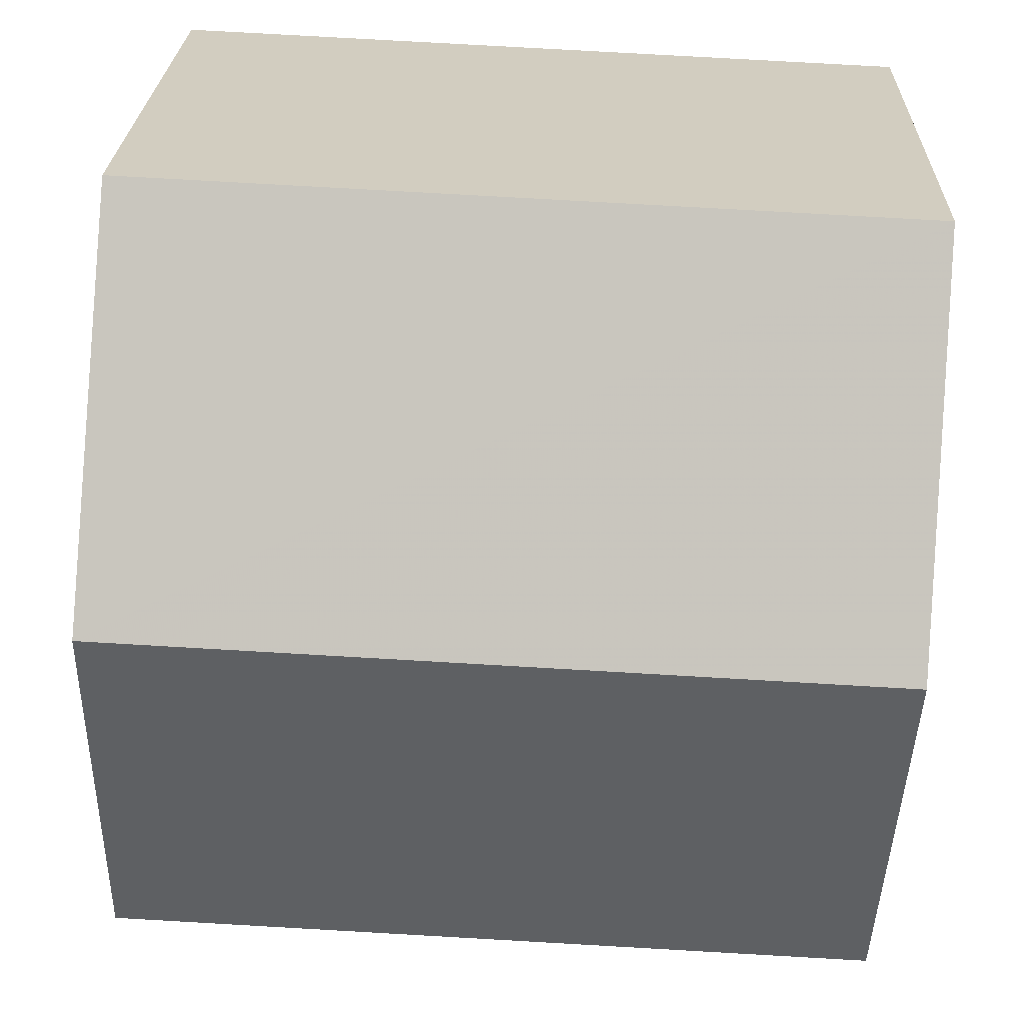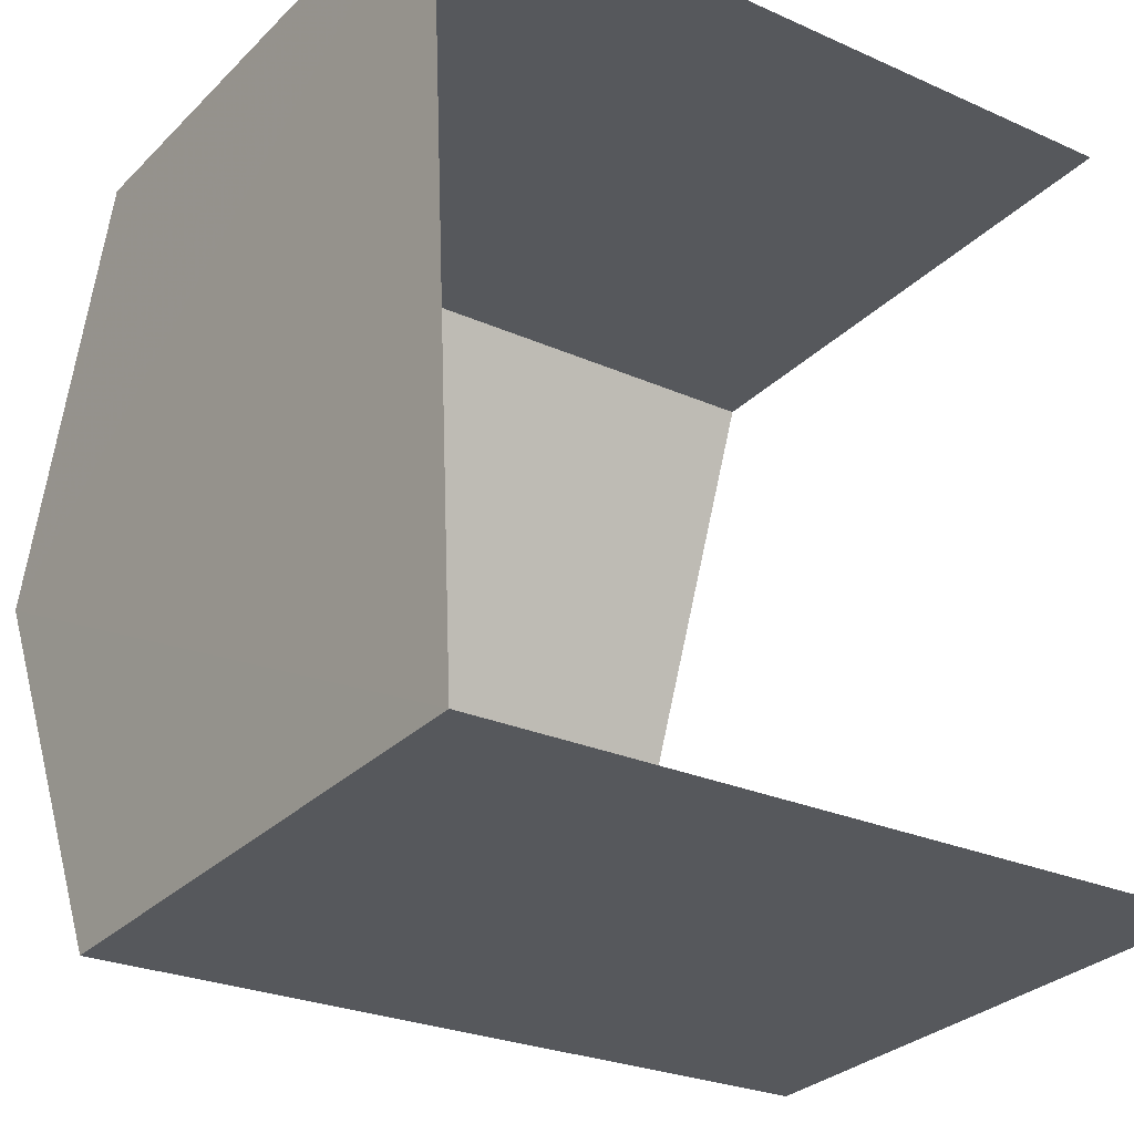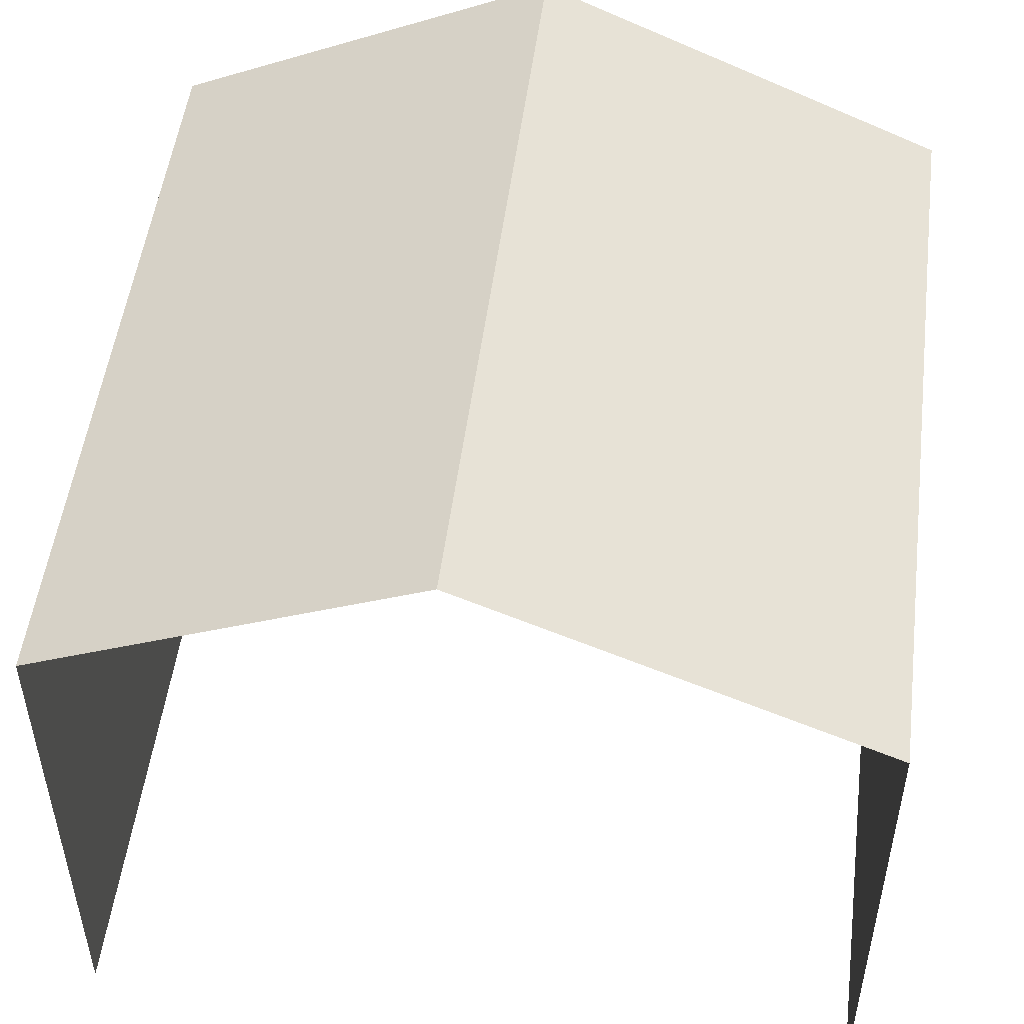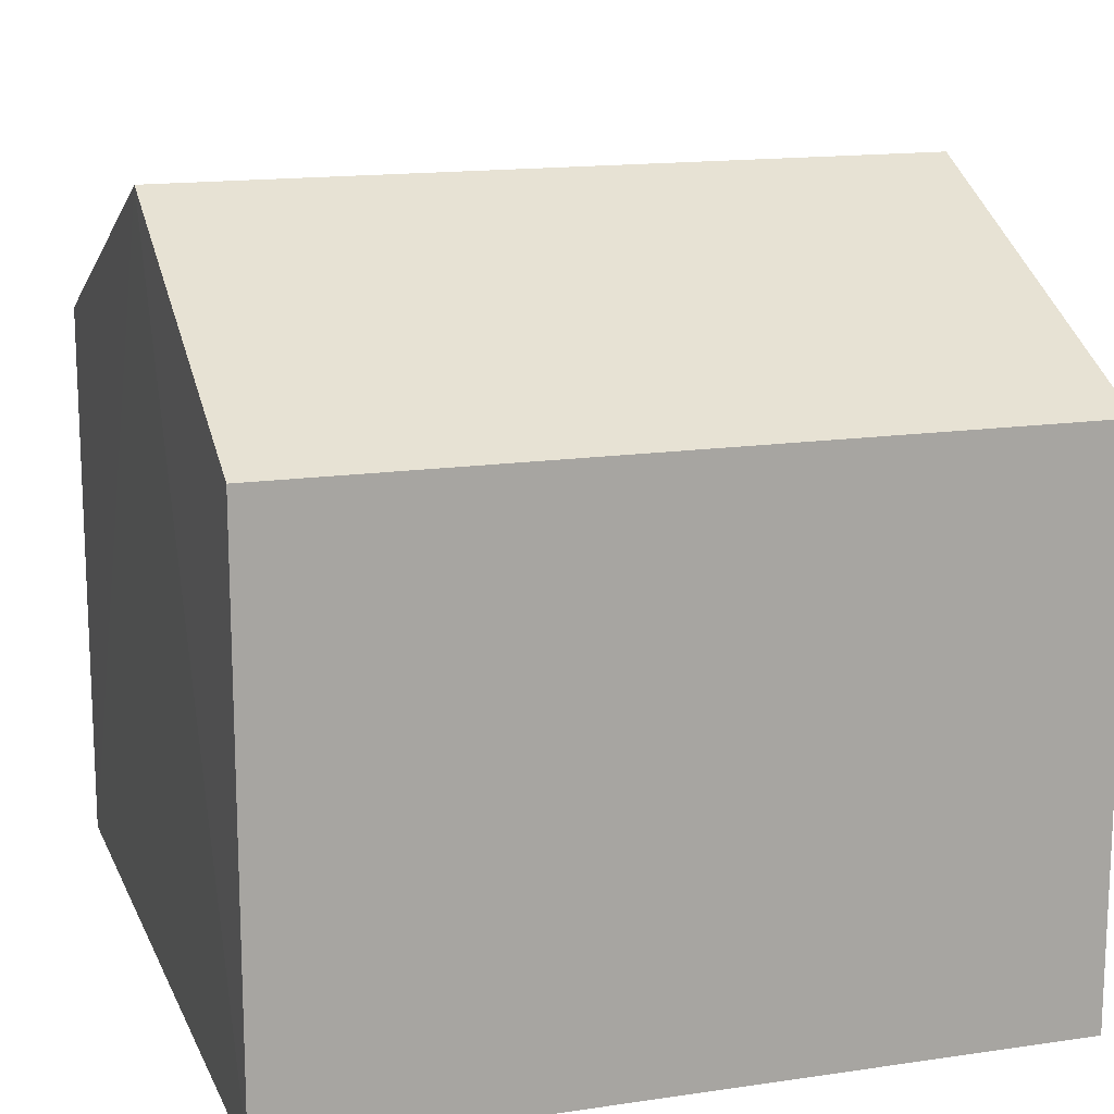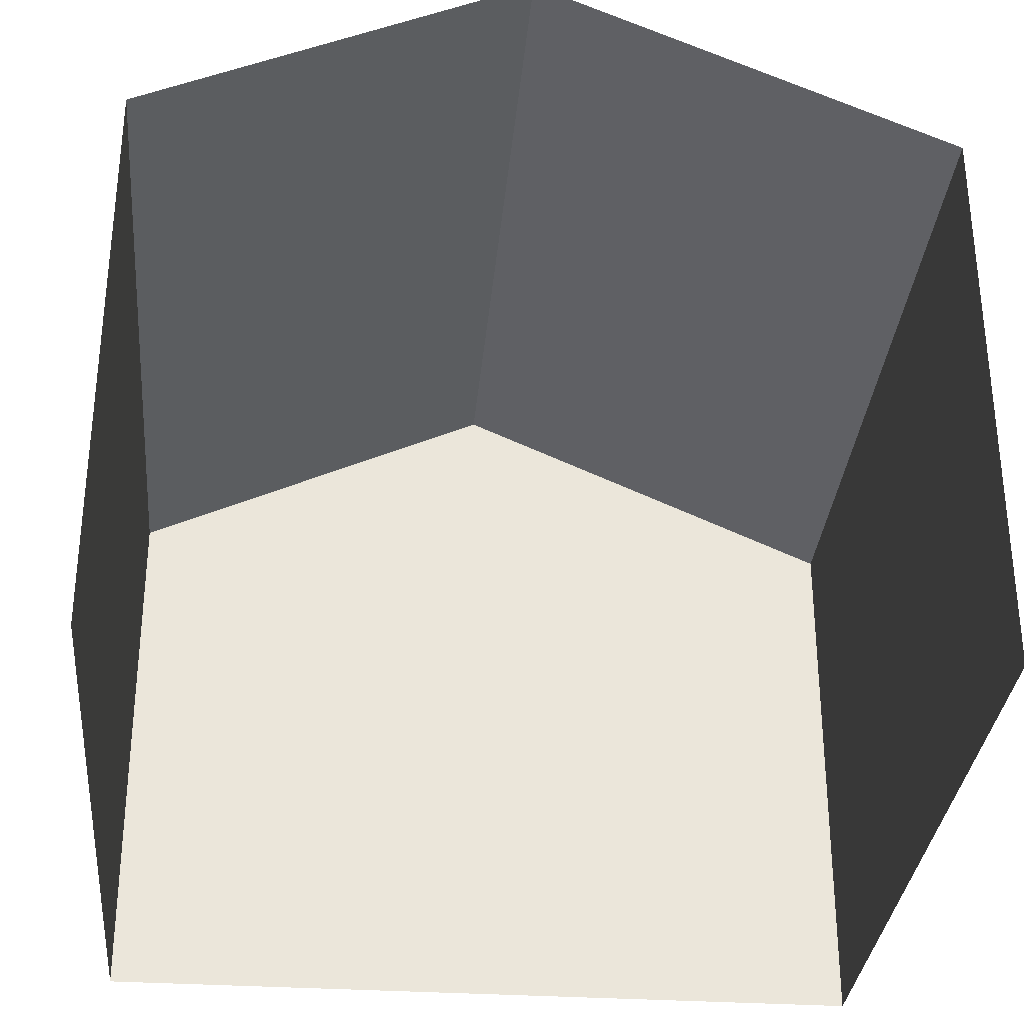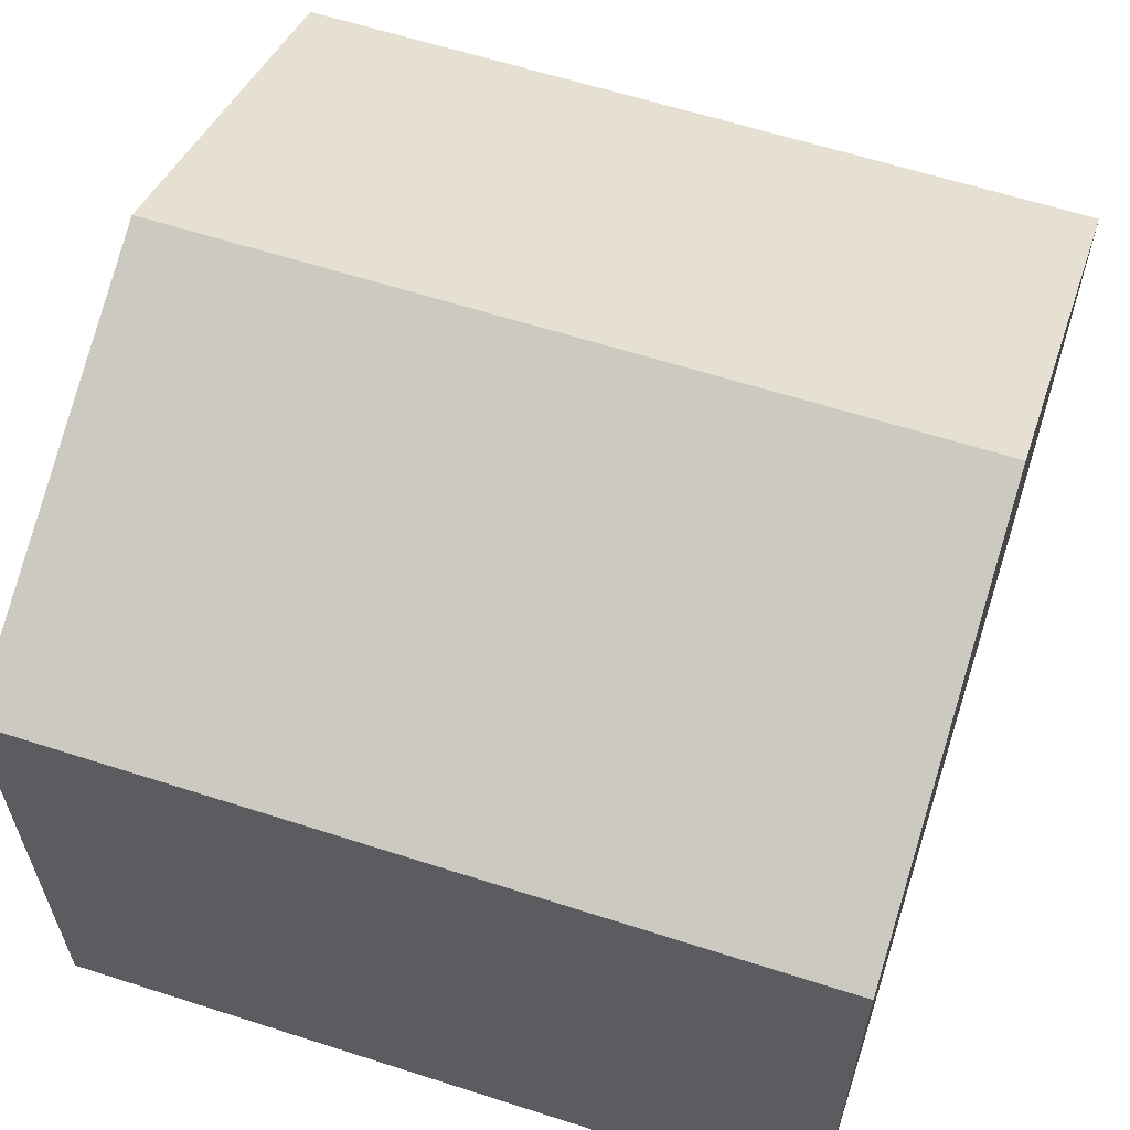
<metadata>
{"format":"obj","ext":"obj","renderer":"f3d","projection":"perspective","resolution":1024,"background":"white","views":[{"elev":24.0,"azim":1.9,"up":"+Y"},{"elev":-30.0,"azim":144.4,"up":"+Y"},{"elev":51.1,"azim":-85.4,"up":"+Z"},{"elev":15.2,"azim":159.8,"up":"+Z"},{"elev":-32.1,"azim":-97.8,"up":"+Z"},{"elev":61.4,"azim":15.5,"up":"+Z"}]}
</metadata>
<code>
v -3.733e+05 -1.05e+05 23
v -3.733e+05 -1.05e+05 23
v -3.733e+05 -1.05e+05 23
v -3.733e+05 -1.05e+05 23
v -3.733e+05 -1.05e+05 30.77
v -3.733e+05 -1.05e+05 28.91
v -3.733e+05 -1.05e+05 30.77
v -3.733e+05 -1.05e+05 28.91
v -3.733e+05 -1.05e+05 28.9
v -3.733e+05 -1.05e+05 28.9
f 1 2 3
f 1 4 2
f 10 4 5
f 4 1 5
f 1 8 5
f 5 6 7
f 5 8 6
f 9 10 5
f 7 9 5
f 8 1 3
f 6 8 3
f 6 3 7
f 3 2 7
f 2 9 7
f 10 2 4
f 10 9 2

</code>
